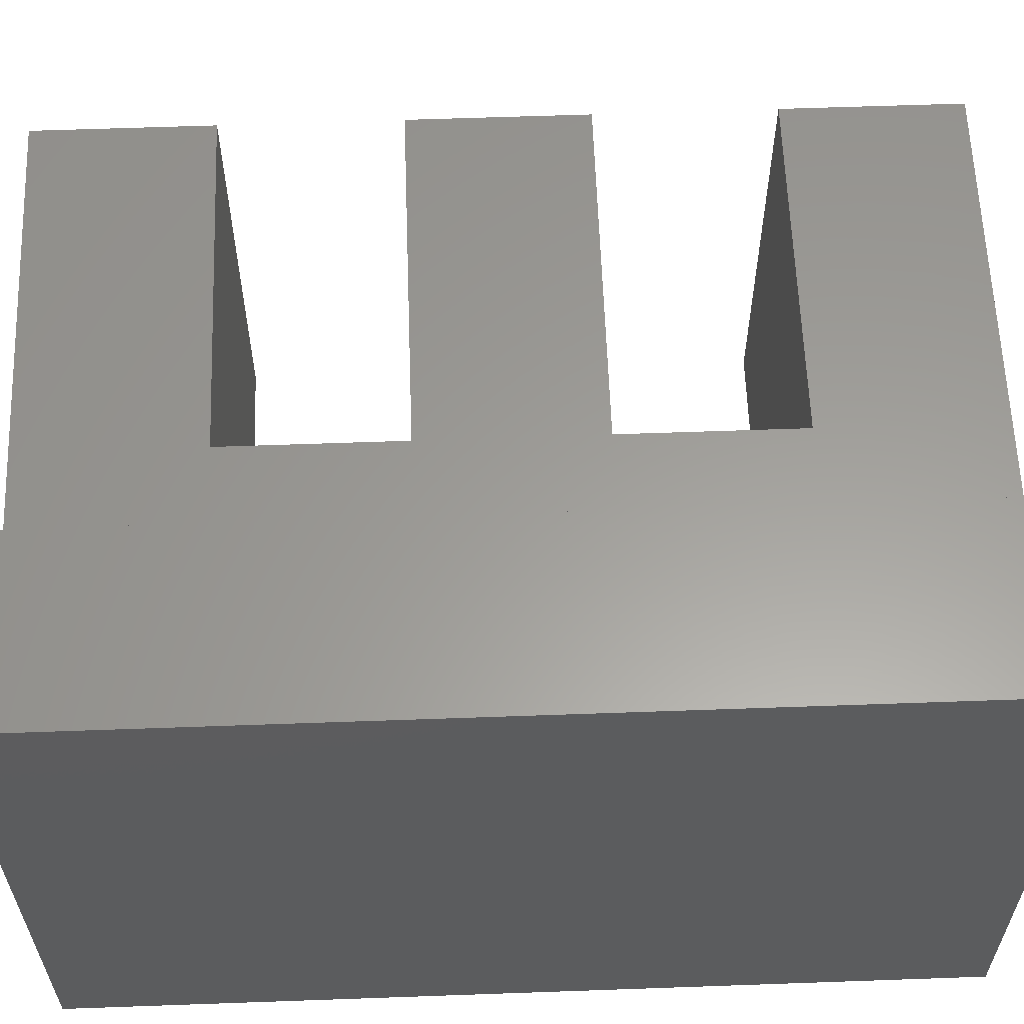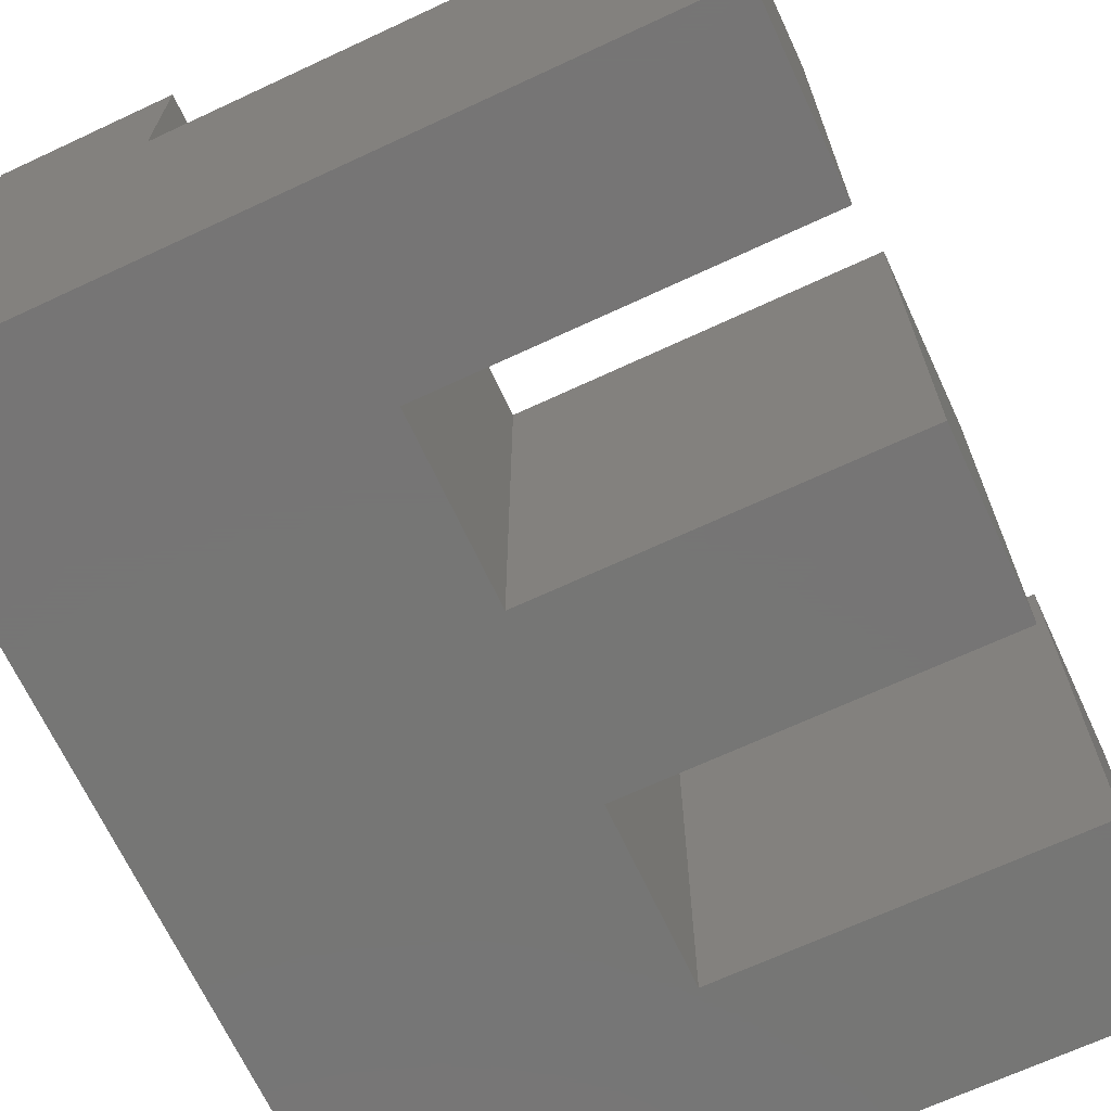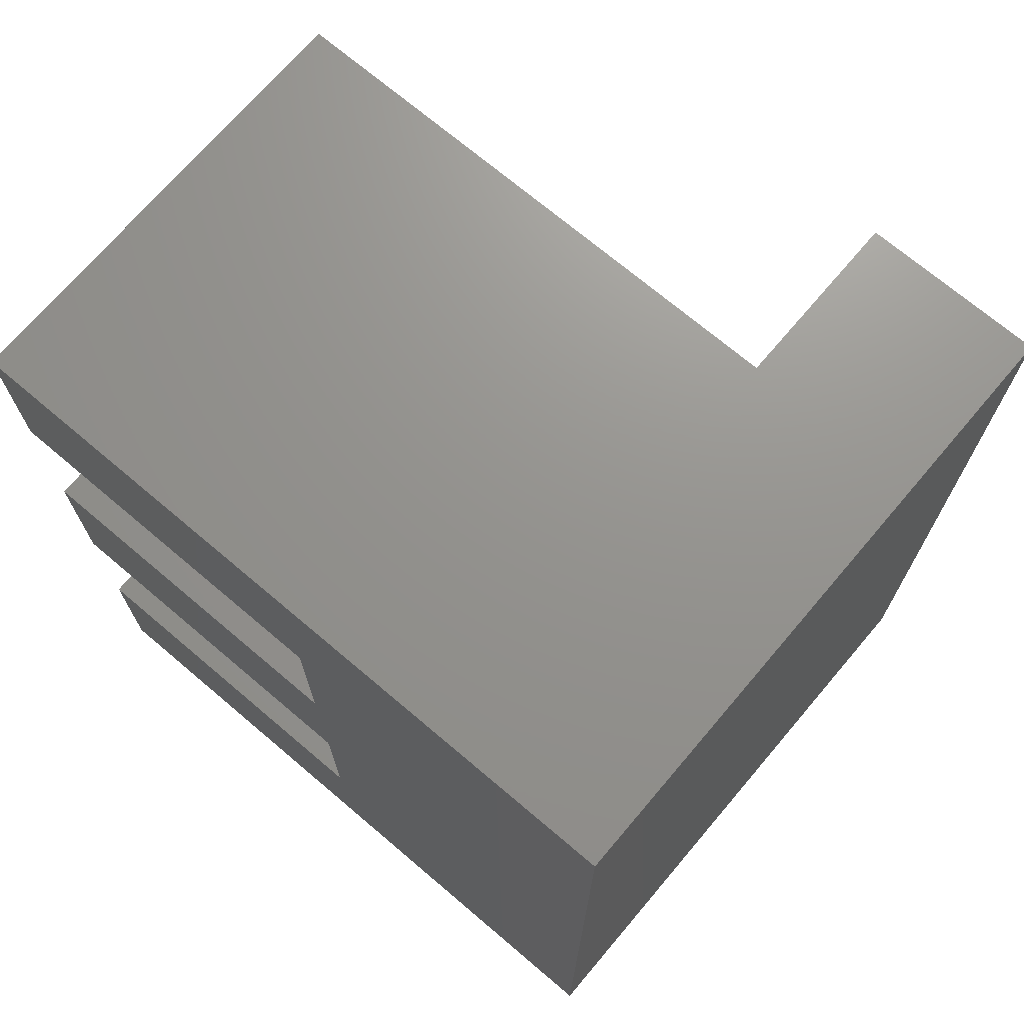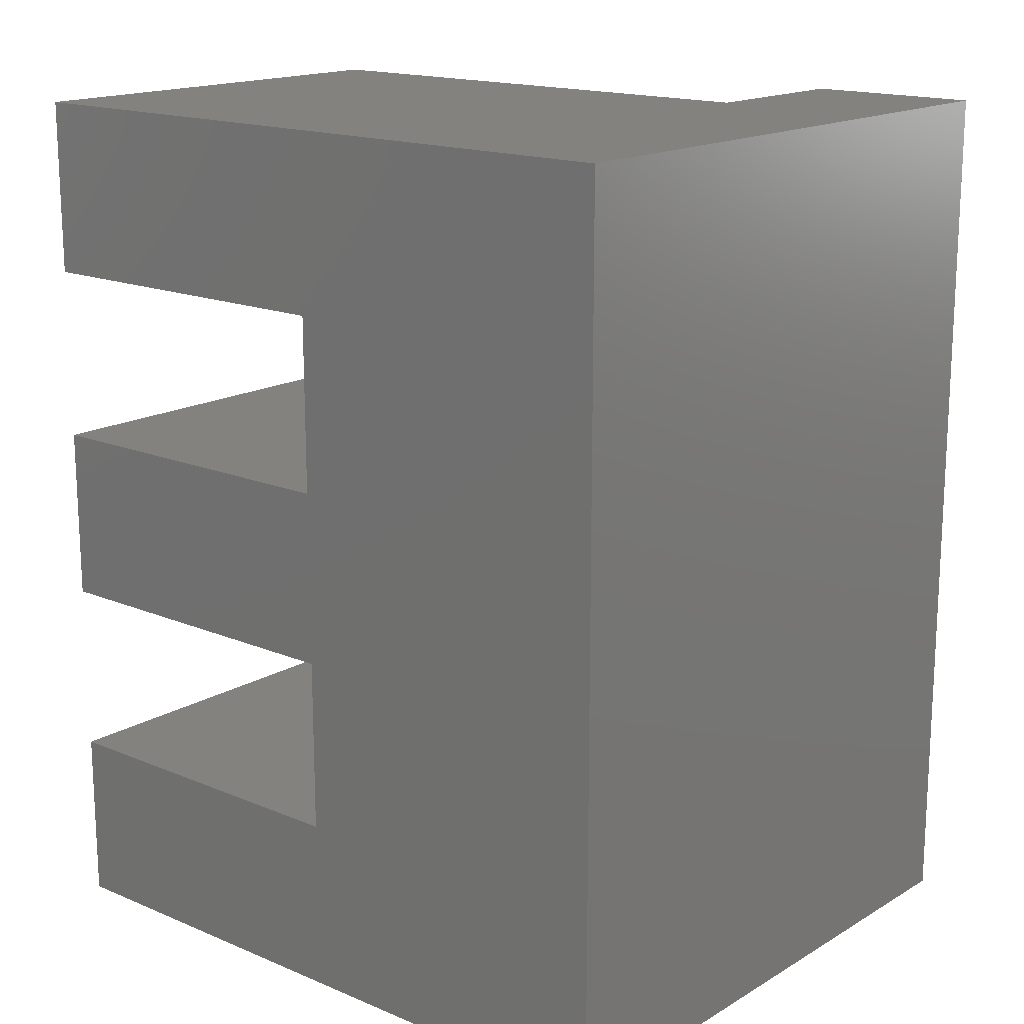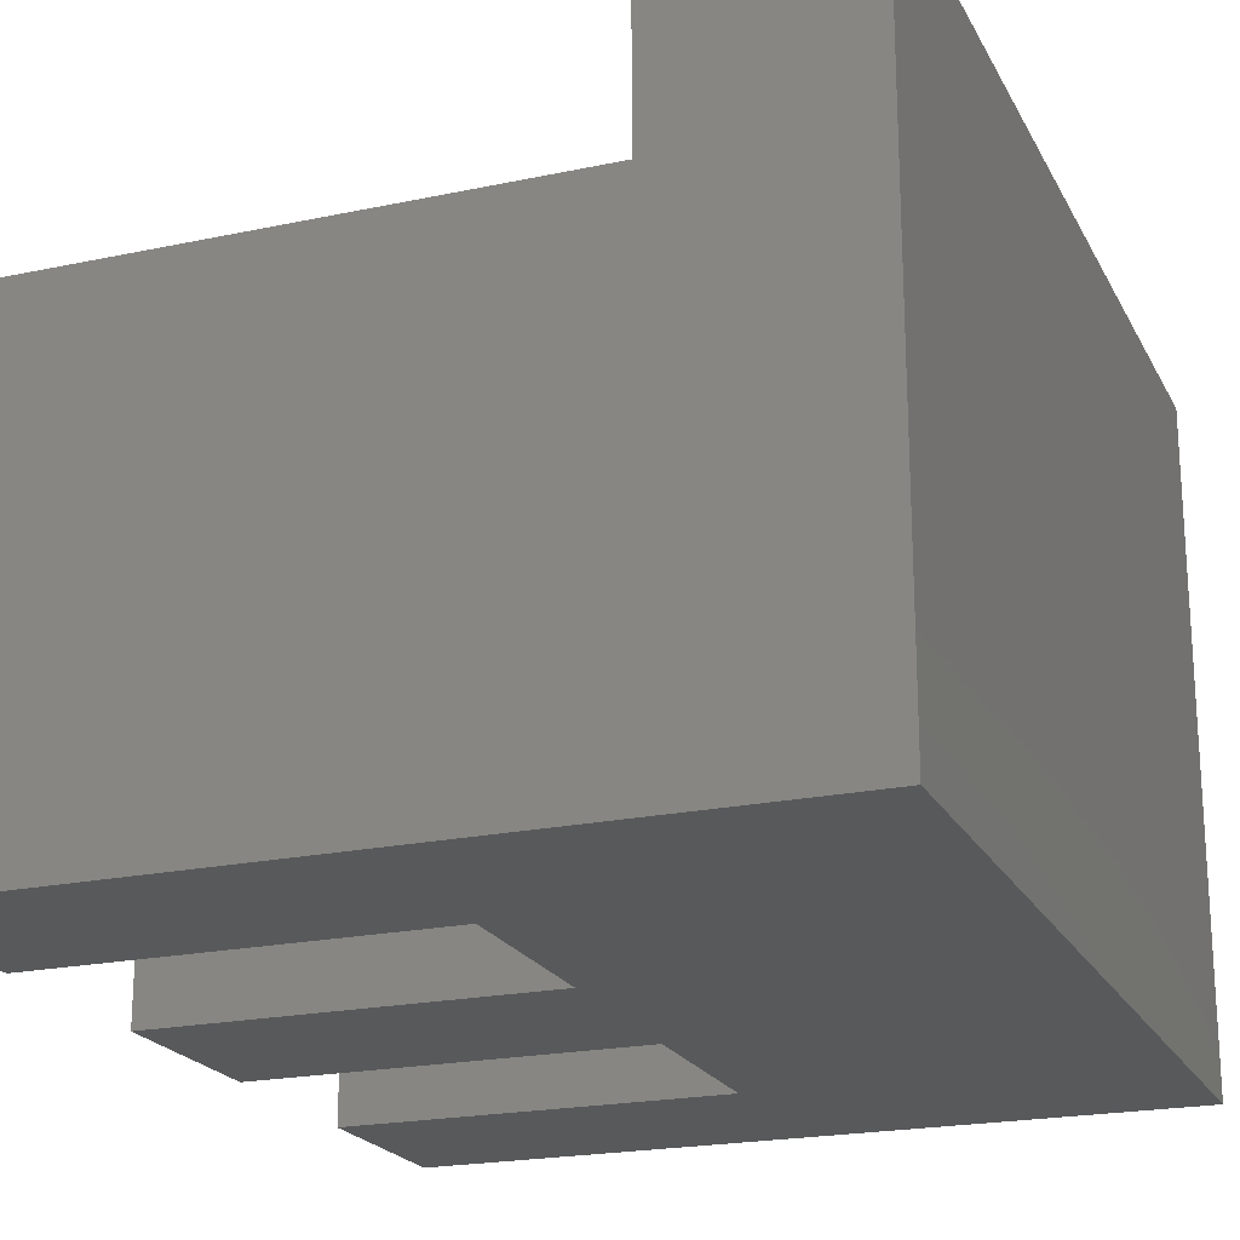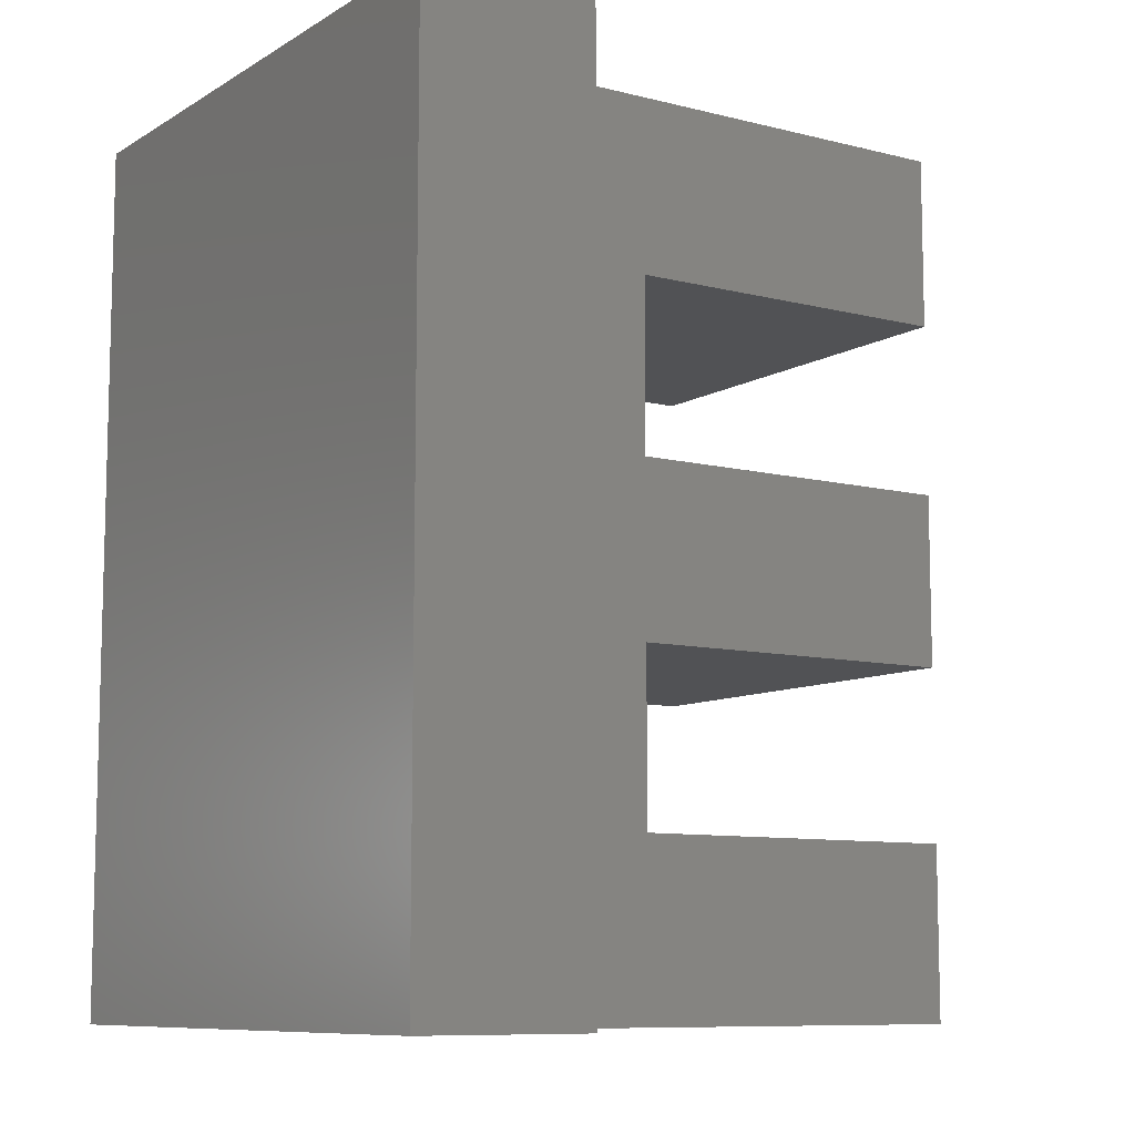
<metadata>
{"format":"stl","ext":"stl","renderer":"f3d","projection":"perspective","resolution":1024,"background":"white","views":[{"elev":60.4,"azim":-92.1,"up":"+Z"},{"elev":-68.1,"azim":25.0,"up":"+Z"},{"elev":71.2,"azim":-139.7,"up":"+Y"},{"elev":16.5,"azim":-139.7,"up":"+Y"},{"elev":-21.1,"azim":-159.1,"up":"+Z"},{"elev":-9.2,"azim":-33.7,"up":"+Y"}]}
</metadata>
<code>
# stl→obj: 28 verts, 52 faces
v 20 40 25
v 20 30 25
v 20 40 0
v 20 30 0
v 40 40 25
v 40 40 0
v 40 10 0
v 40 10 25
v 40 0 0
v 40 0 25
v 20 10 25
v 20 10 0
v 20 20 25
v 20 20 0
v 40 20 25
v 40 20 0
v 40 30 0
v 40 30 25
v 40 50 0
v 40 50 25
v 10 0 25
v 10 50 25
v 10 50 35
v 10 0 35
v 0 0 35
v 0 0 0
v 0 50 0
v 0 50 35
f 1 2 3
f 3 2 4
f 5 1 6
f 6 1 3
f 7 8 9
f 9 8 10
f 11 8 12
f 12 8 7
f 13 11 14
f 14 11 12
f 15 13 16
f 16 13 14
f 17 18 16
f 16 18 15
f 2 18 4
f 4 18 17
f 19 20 6
f 6 20 5
f 10 8 21
f 21 8 11
f 21 11 22
f 22 11 13
f 5 20 1
f 1 20 22
f 1 22 2
f 2 22 13
f 2 13 18
f 18 13 15
f 22 23 21
f 21 23 24
f 24 25 21
f 21 25 26
f 21 26 10
f 10 26 9
f 19 6 27
f 27 6 3
f 27 3 4
f 7 9 12
f 12 9 26
f 12 26 14
f 17 16 4
f 4 16 14
f 4 14 27
f 27 14 26
f 20 19 22
f 22 19 27
f 22 27 23
f 23 27 28
f 24 23 25
f 25 23 28
f 26 25 27
f 27 25 28

</code>
